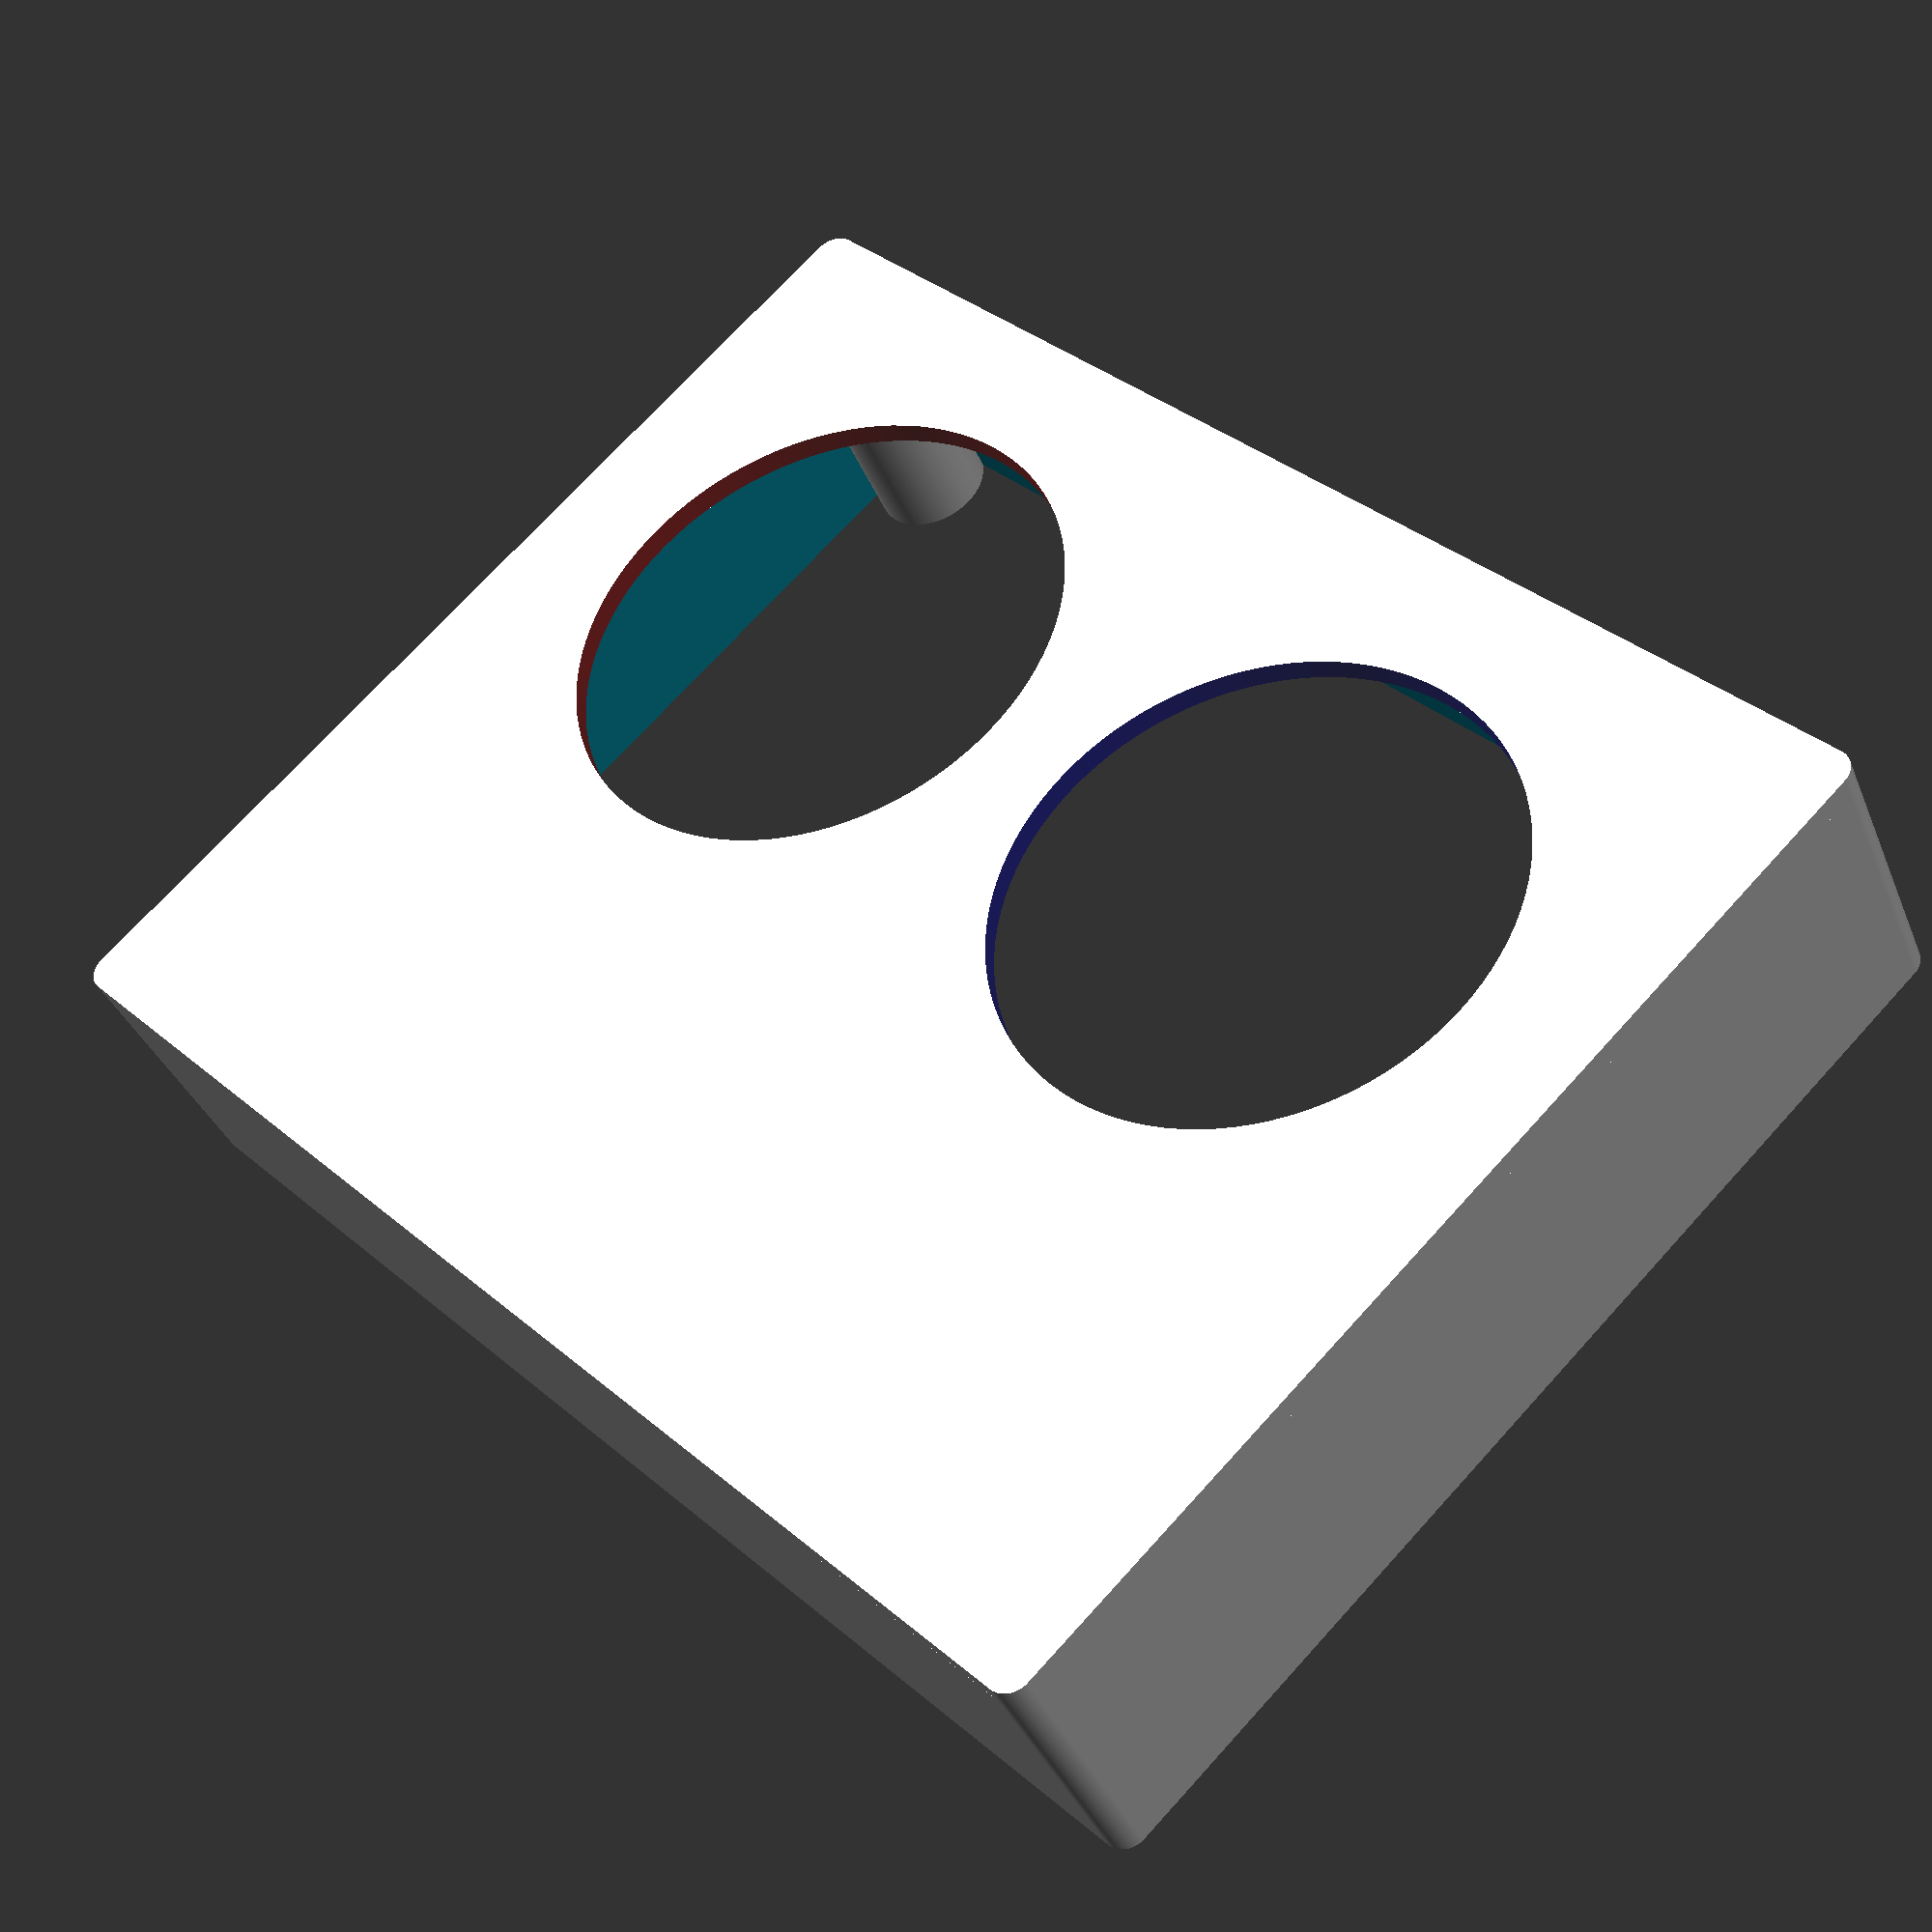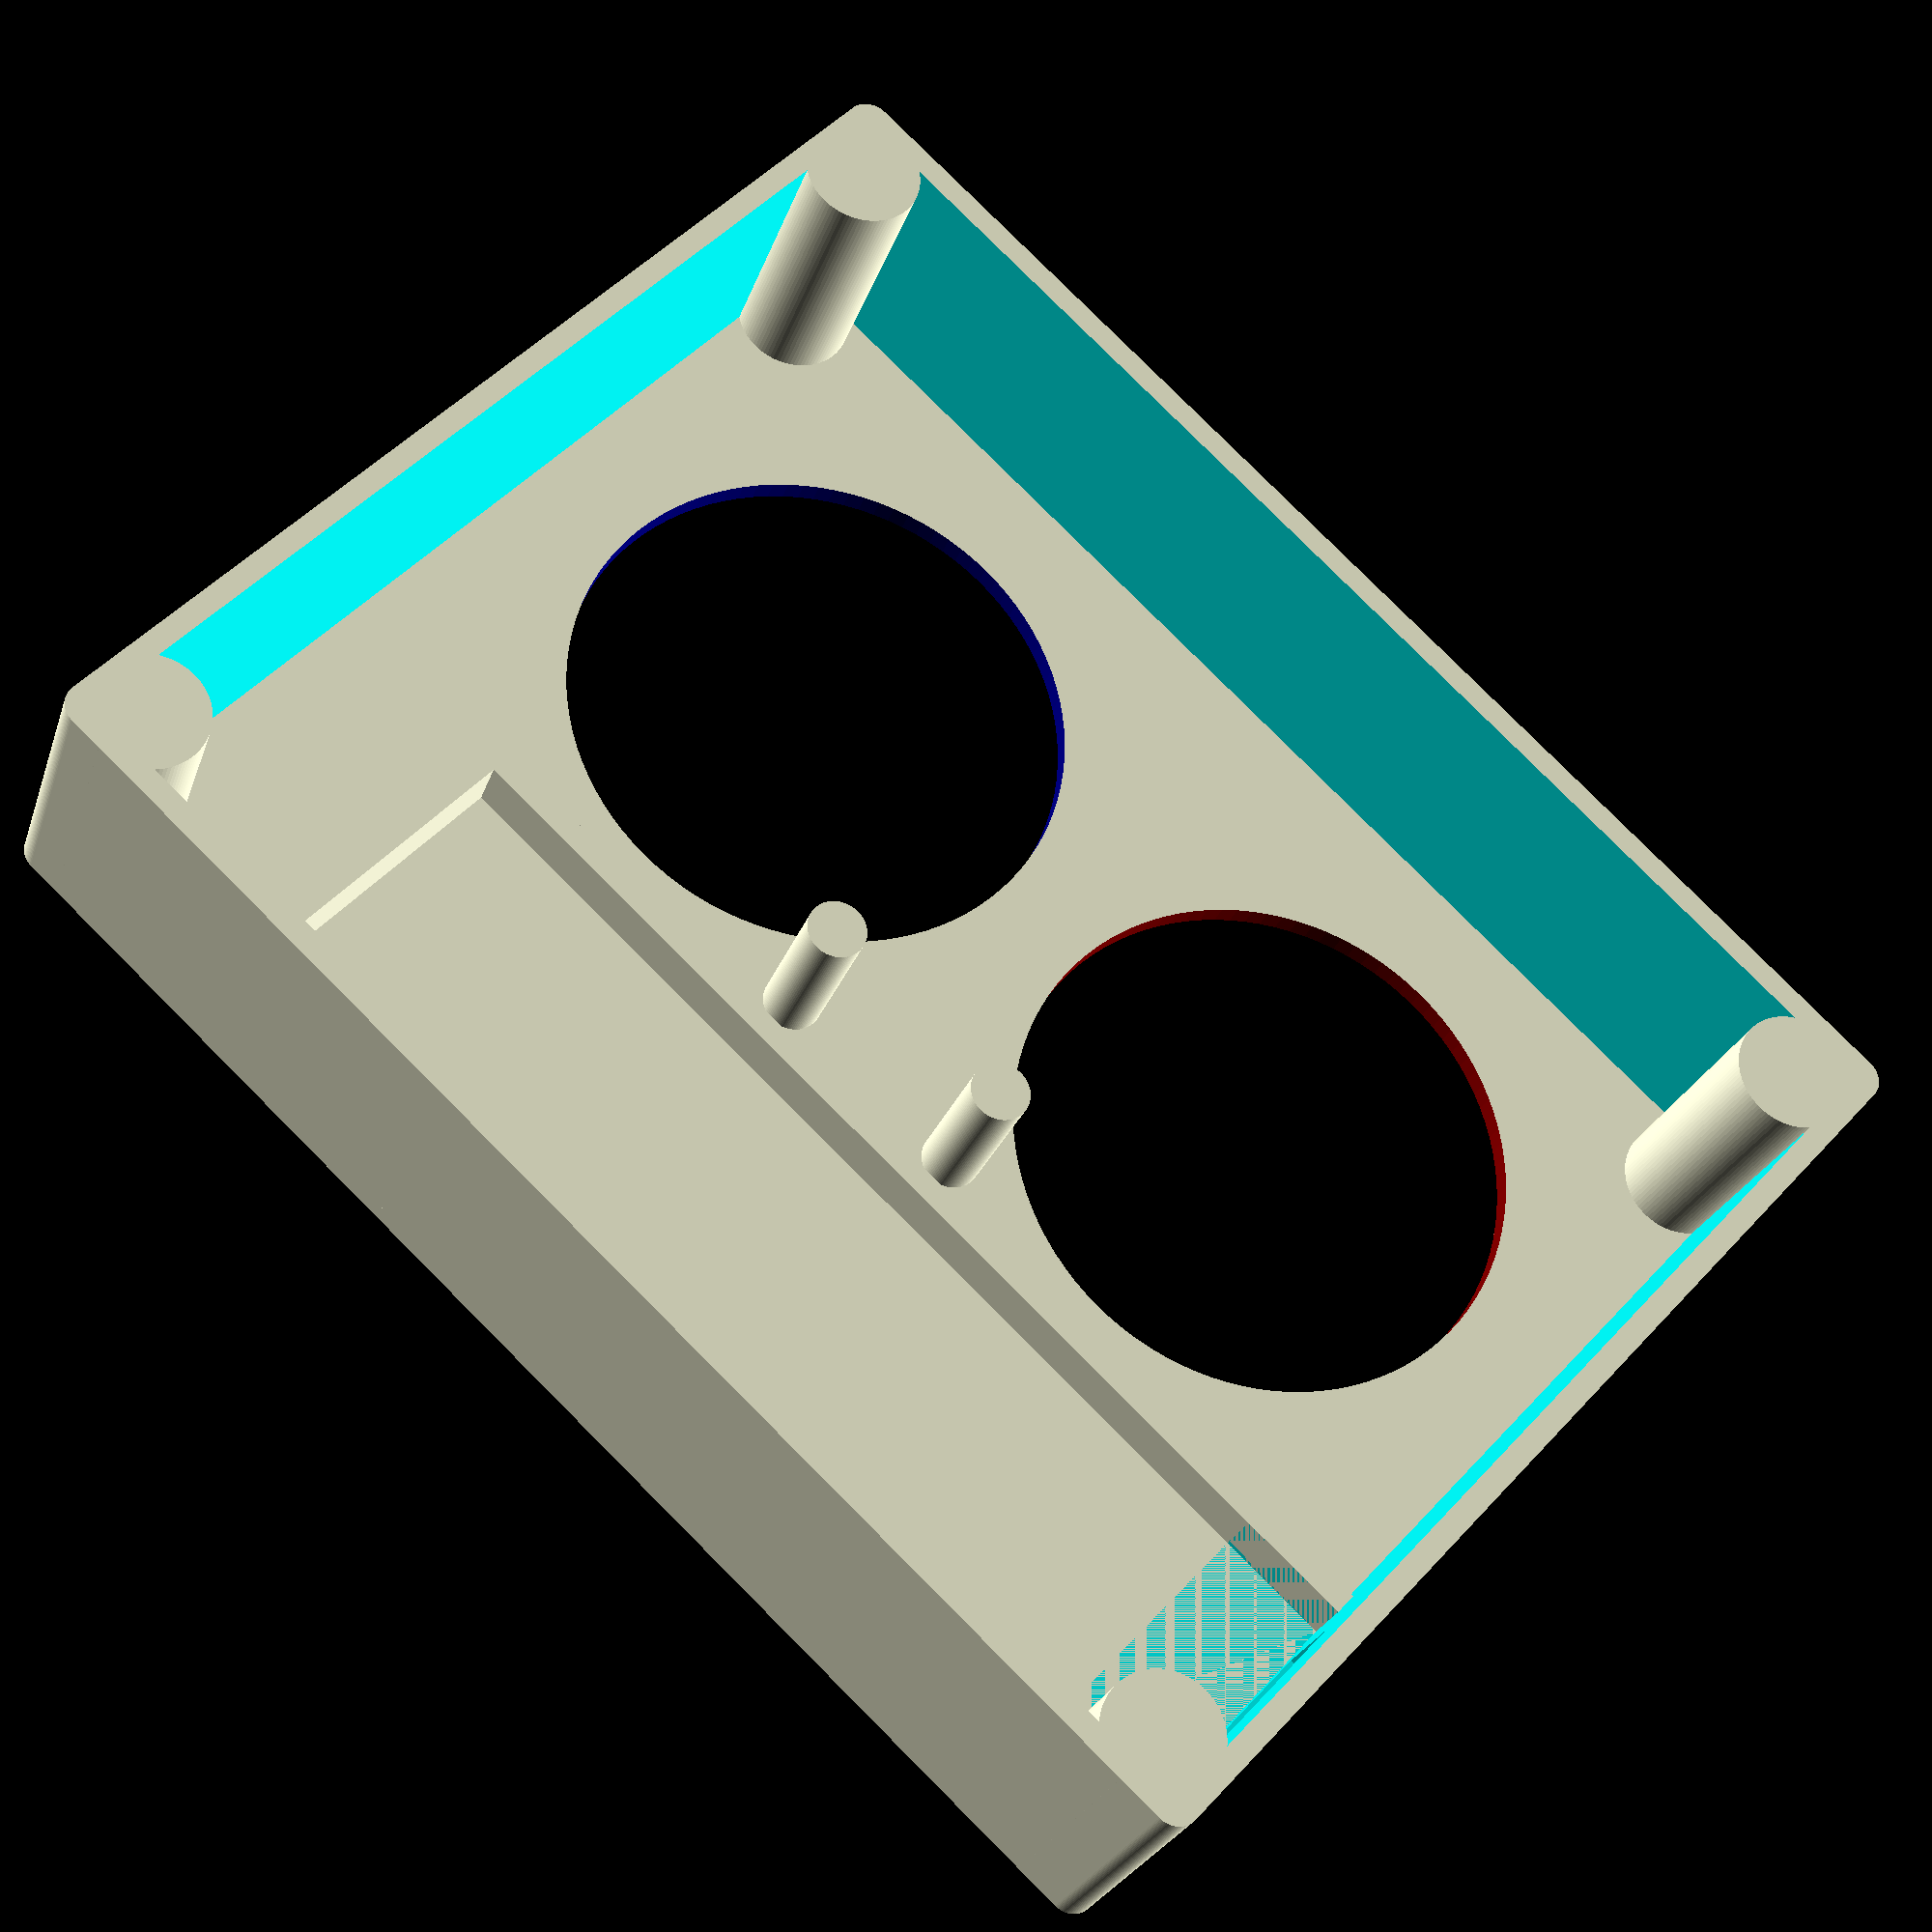
<openscad>
$fn=100; // resolution

frontPlateThickness=1;
cylRoundEdgeRadius=2;
screwCyl=4;
cubeFrontPlateRectHeight=115.6;
cubeFrontPlateRectWidth=90;
speakerRadius=22;
speakerDist=9;

//color("red", 0.5) cylinder(r=cylRoundEdgeRadius,h=frontPlateThickness);
//color("green", 0.5) cube([cubeFrontPlateRectHeight,cubeFrontPlateRectWidth,frontPlateThickness]);

//color("pink", 0.5) 
union() {
    // front plate
    difference() {

        minkowski()
        {
          cylinder(r=cylRoundEdgeRadius,h=frontPlateThickness);
          cube([cubeFrontPlateRectHeight,cubeFrontPlateRectWidth,frontPlateThickness]);
        }

        color("red", 0.5) translate([speakerRadius + speakerDist, speakerRadius + speakerDist, -1])
        cylinder(r=speakerRadius,h=(frontPlateThickness * 4));
//
        color("blue", 0.5) translate([(speakerRadius * 3) + (speakerDist * 2), speakerRadius + speakerDist, -1])
        cylinder(r=speakerRadius,h=(frontPlateThickness * 4));
    }
    
    
//        color("magenta",0.5)
//        translate([0,60,2]) cube([96.4, 24.2, 22.7]);
        translate([96.4,58,2]) cube([2, 28.2, 5]);
        translate([0,58,2]) cube([96.4, 2, 5]);
        translate([0,84.2,2]) cube([96.4, 2, 5]);
    
        translate([48,53,2]) cylinder(r=2.5,h=14);
        translate([66.5,53,2]) cylinder(r=2.5,h=14);
    
        translate([screwCyl,screwCyl,2]) cylinder(r=screwCyl+1,h=frontPlateThickness+22);
//    
        difference() {
        translate([screwCyl,cubeFrontPlateRectWidth-3,2]) cylinder(r=screwCyl+1,h=frontPlateThickness+22);
        translate([0,60,2]) cube([10, 24.2, 22.7]);
        }
//    
        translate([cubeFrontPlateRectHeight-3,screwCyl,2]) cylinder(r=screwCyl+1,h=frontPlateThickness+22);
//    
        translate([cubeFrontPlateRectHeight-3,cubeFrontPlateRectWidth-3,2]) cylinder(r=screwCyl+1,h=frontPlateThickness+22);

    
    // walls
    difference() {
        translate([0,0,2]) 
        // outer box
        minkowski()
        {
          cylinder(r=cylRoundEdgeRadius,h=frontPlateThickness+20);
          cube([cubeFrontPlateRectHeight,cubeFrontPlateRectWidth,frontPlateThickness+1]);
        }
        translate([2,2,1])
       // inner box 
        minkowski()
        {
          cylinder(r=cylRoundEdgeRadius,h=frontPlateThickness+22);
          cube([cubeFrontPlateRectHeight-4,cubeFrontPlateRectWidth-4,frontPlateThickness+3]);
        }
        
//        translate([-2.2,65,4]) cube([2.4, 14.2, 7.5]);
        translate([-2.2,65,5]) cube([2.4, 14.2, 7.5]);
    }

//    translate([0,0,42]) color("magenta",0.5)
//    // back lid
//    minkowski()
//    {
//      cylinder(r=cylRoundEdgeRadius,h=frontPlateThickness);
//      cube([cubeFrontPlateRectHeight,cubeFrontPlateRectWidth,frontPlateThickness]);
//    }

    
}



</openscad>
<views>
elev=37.4 azim=134.1 roll=200.6 proj=p view=wireframe
elev=26.2 azim=222.4 roll=343.2 proj=p view=solid
</views>
